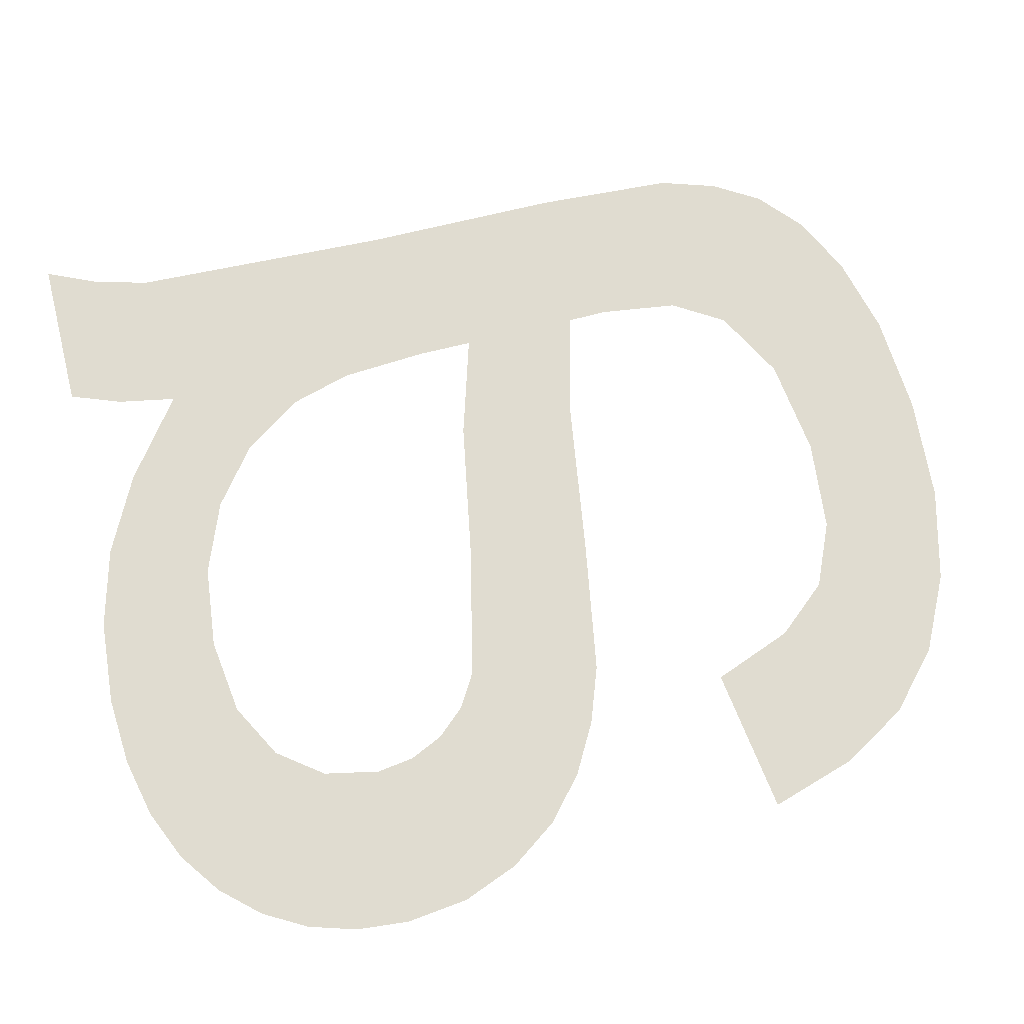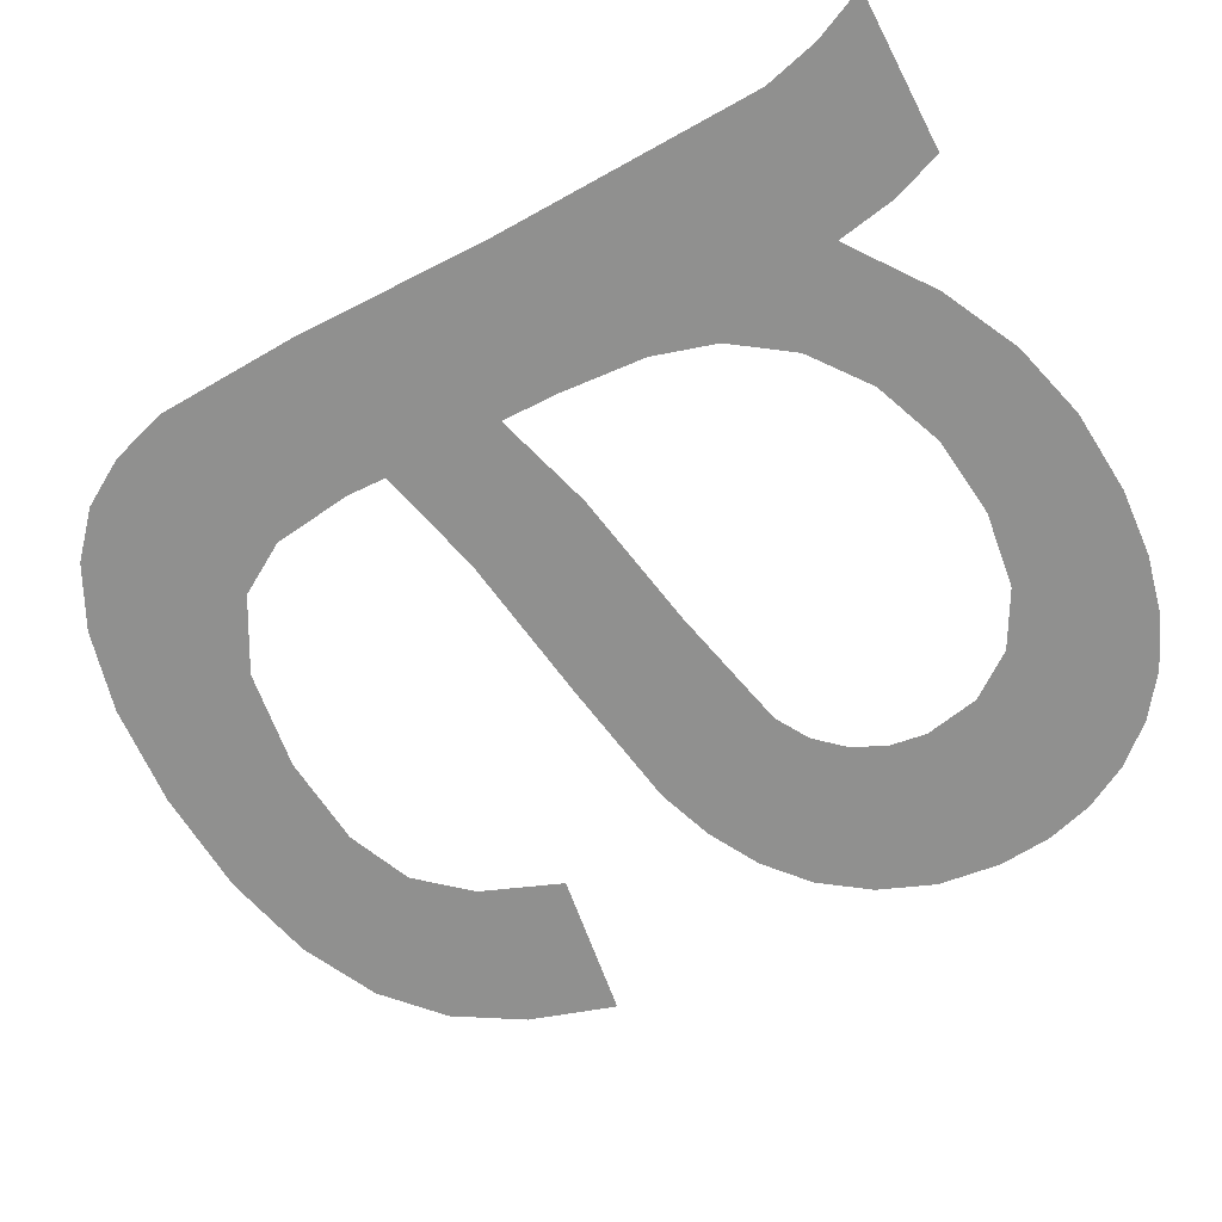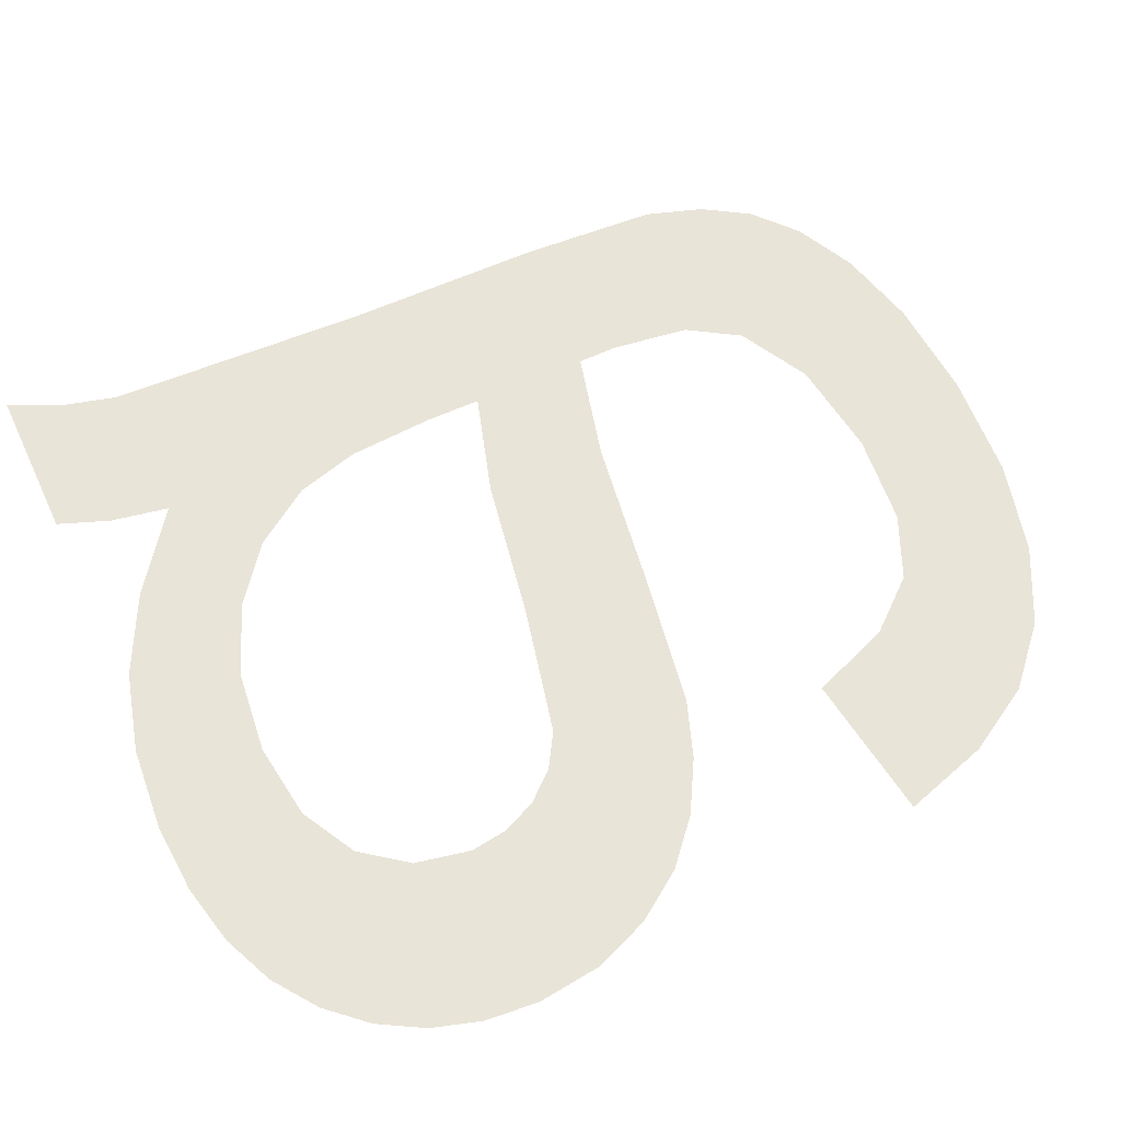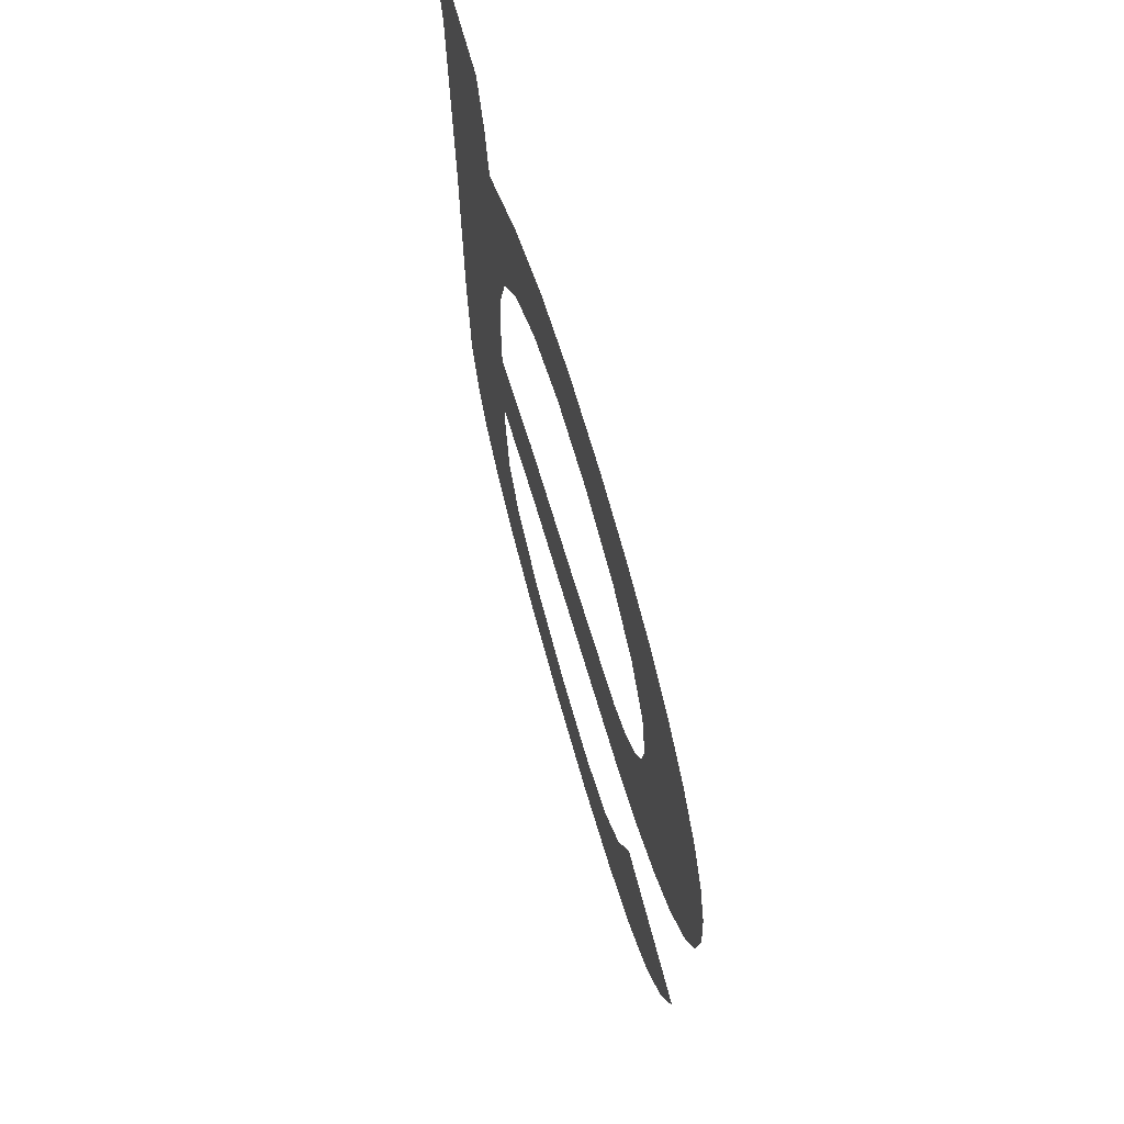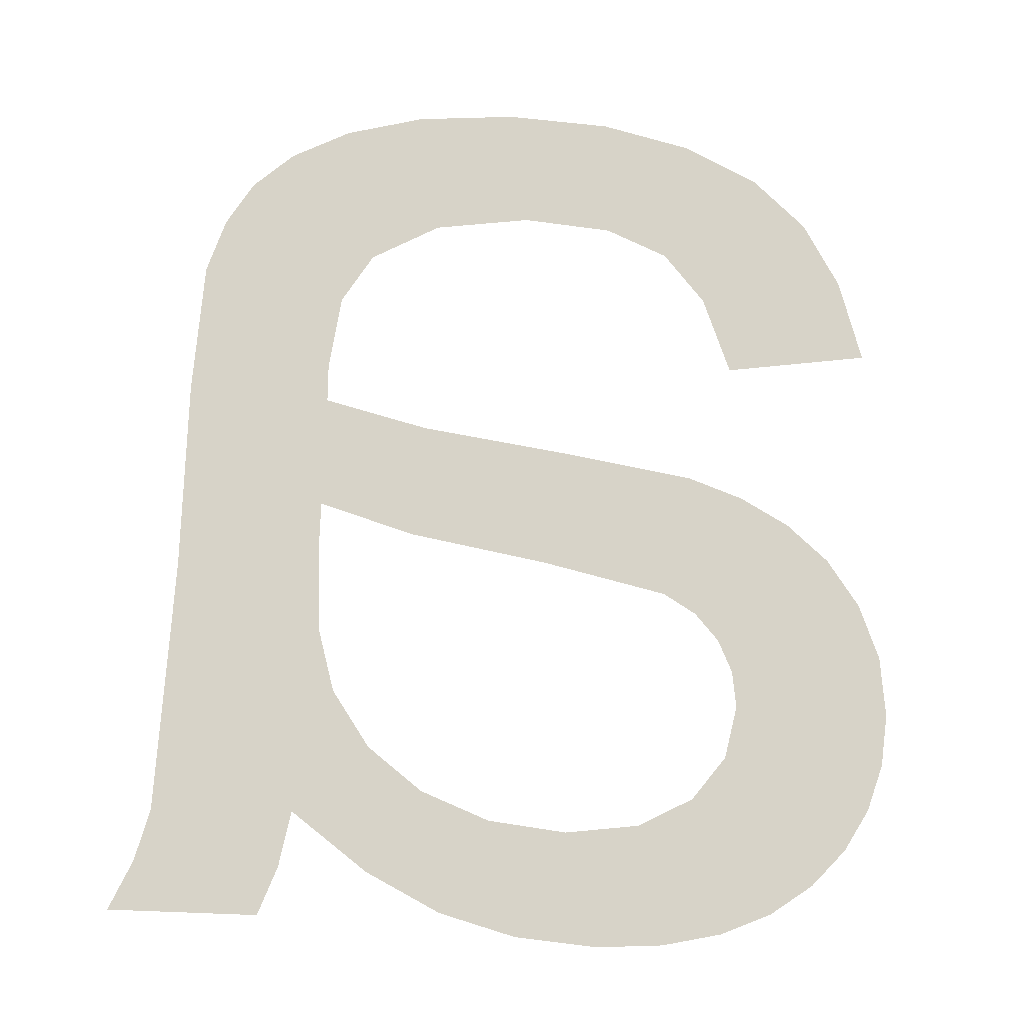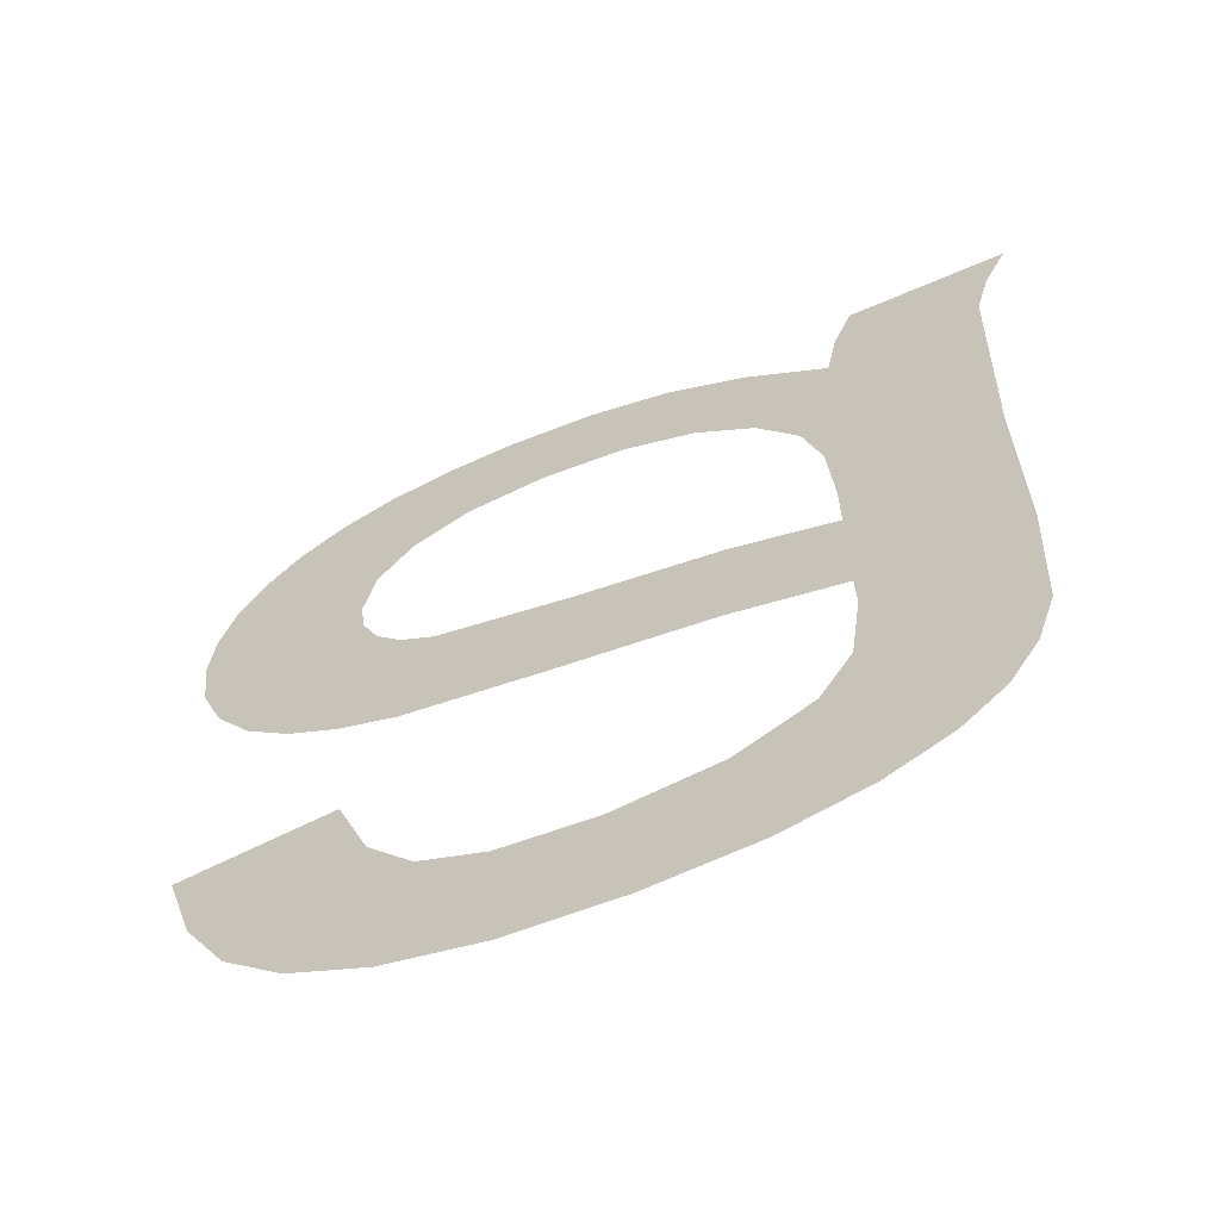
<metadata>
{"format":"obj","ext":"obj","renderer":"f3d","projection":"perspective","resolution":1024,"background":"white","views":[{"elev":69.5,"azim":76.1,"up":"+Y"},{"elev":-65.6,"azim":-62.7,"up":"+Y"},{"elev":60.5,"azim":65.2,"up":"+Y"},{"elev":69.8,"azim":74.5,"up":"+Z"},{"elev":76.7,"azim":2.1,"up":"+Y"},{"elev":-64.2,"azim":-156.5,"up":"+Z"}]}
</metadata>
<code>
o mesh91/mesh91-geometry#mesh91-geometry
v -0.3978 -0.2115 0.2147
v -0.3979 -0.2115 0.2175
v -0.3978 -0.2115 0.218
v -0.3986 -0.2115 0.2144
v -0.3972 -0.2115 0.2212
v -0.3981 -0.2115 0.217
v -0.397 -0.2115 0.2151
v -0.398 -0.2115 0.2215
v -0.3985 -0.2115 0.2166
v -0.3966 -0.2115 0.2208
v -0.398 -0.2115 0.2188
v -0.399 -0.2115 0.2163
v -0.3964 -0.2115 0.2157
v -0.3985 -0.2115 0.2195
v -0.4006 -0.2115 0.2141
v -0.3961 -0.2115 0.2202
v -0.3989 -0.2115 0.2217
v -0.4009 -0.2115 0.2158
v -0.3959 -0.2115 0.2164
v -0.3993 -0.2115 0.2199
v -0.4029 -0.2115 0.2137
v -0.3958 -0.2115 0.2196
v -0.3999 -0.2115 0.2218
v -0.403 -0.2115 0.2155
v -0.3956 -0.2115 0.2172
v -0.4004 -0.2115 0.2201
v -0.4045 -0.2115 0.2133
v -0.3955 -0.2115 0.2189
v -0.4011 -0.2115 0.2217
v -0.4045 -0.2115 0.215
v -0.3955 -0.2115 0.2181
v -0.4016 -0.2115 0.2199
v -0.4045 -0.2115 0.2127
v -0.4023 -0.2115 0.2214
v -0.4045 -0.2115 0.2158
v -0.4027 -0.2115 0.2195
v -0.4046 -0.2115 0.2199
v -0.4034 -0.2115 0.2208
v -0.4044 -0.2115 0.2171
v -0.4053 -0.2115 0.2091
v -0.4035 -0.2115 0.2189
v -0.4041 -0.2115 0.218
v -0.4044 -0.2115 0.2087
v -0.4048 -0.2115 0.2208
v -0.4043 -0.2115 0.2116
v -0.4051 -0.2115 0.2215
v -0.4039 -0.2115 0.2108
v -0.4068 -0.2115 0.22
v -0.4032 -0.2115 0.2084
v -0.4059 -0.2115 0.2097
v -0.407 -0.2115 0.2207
v -0.4028 -0.2115 0.2103
v -0.4063 -0.2115 0.2103
v -0.4074 -0.2115 0.2215
v -0.4017 -0.2115 0.2083
v -0.4067 -0.2115 0.2161
v -0.4014 -0.2115 0.2101
v -0.4066 -0.2115 0.2111
v -0.4001 -0.2115 0.2084
v -0.4067 -0.2115 0.2132
v -0.4 -0.2115 0.2102
v -0.3991 -0.2115 0.2106
v -0.3987 -0.2115 0.2087
v -0.3984 -0.2115 0.2114
v -0.398 -0.2115 0.2126
v -0.3976 -0.2115 0.2093
v -0.3968 -0.2115 0.21
v -0.3962 -0.2115 0.211
v -0.3958 -0.2115 0.2123
f 1 2 3
f 2 1 4
f 3 2 1
f 4 1 2
f 5 1 3
f 3 1 5
f 2 4 6
f 6 4 2
f 5 7 1
f 1 7 5
f 5 3 8
f 8 3 5
f 6 4 9
f 9 4 6
f 10 7 5
f 5 7 10
f 8 3 11
f 11 3 8
f 9 4 12
f 12 4 9
f 10 13 7
f 7 13 10
f 8 11 14
f 14 11 8
f 12 4 15
f 15 4 12
f 16 13 10
f 10 13 16
f 8 14 17
f 17 14 8
f 12 15 18
f 18 15 12
f 16 19 13
f 13 19 16
f 17 14 20
f 20 14 17
f 18 15 21
f 21 15 18
f 22 19 16
f 16 19 22
f 17 20 23
f 23 20 17
f 18 21 24
f 24 21 18
f 22 25 19
f 19 25 22
f 23 20 26
f 26 20 23
f 24 21 27
f 27 21 24
f 28 25 22
f 22 25 28
f 23 26 29
f 29 26 23
f 24 27 30
f 30 27 24
f 25 28 31
f 31 28 25
f 29 26 32
f 32 26 29
f 30 27 33
f 33 27 30
f 29 32 34
f 34 32 29
f 30 33 35
f 35 33 30
f 34 32 36
f 36 32 34
f 37 35 33
f 33 35 37
f 34 36 38
f 38 36 34
f 37 39 35
f 35 39 37
f 33 40 37
f 37 40 33
f 38 36 41
f 41 36 38
f 37 42 39
f 39 42 37
f 33 43 40
f 40 43 33
f 37 40 44
f 44 40 37
f 38 41 37
f 37 41 38
f 37 41 42
f 42 41 37
f 45 43 33
f 33 43 45
f 44 40 46
f 46 40 44
f 47 43 45
f 45 43 47
f 46 40 48
f 48 40 46
f 47 49 43
f 43 49 47
f 48 40 50
f 50 40 48
f 46 48 51
f 51 48 46
f 52 49 47
f 47 49 52
f 48 50 53
f 53 50 48
f 46 51 54
f 54 51 46
f 52 55 49
f 49 55 52
f 48 53 56
f 56 53 48
f 57 55 52
f 52 55 57
f 56 53 58
f 58 53 56
f 57 59 55
f 55 59 57
f 56 58 60
f 60 58 56
f 61 59 57
f 57 59 61
f 62 59 61
f 61 59 62
f 62 63 59
f 59 63 62
f 64 63 62
f 62 63 64
f 65 63 64
f 64 63 65
f 65 66 63
f 63 66 65
f 65 67 66
f 66 67 65
f 65 68 67
f 67 68 65
f 68 65 69
f 69 65 68

</code>
